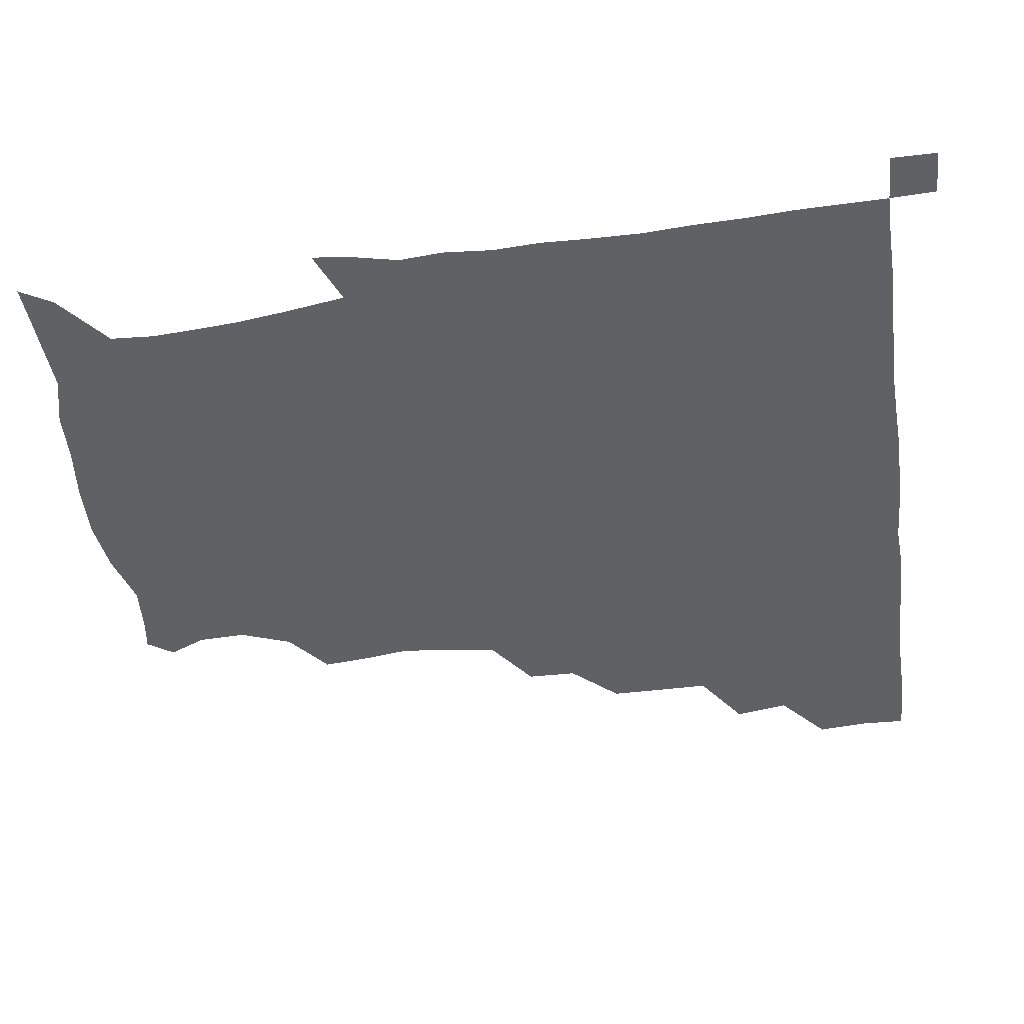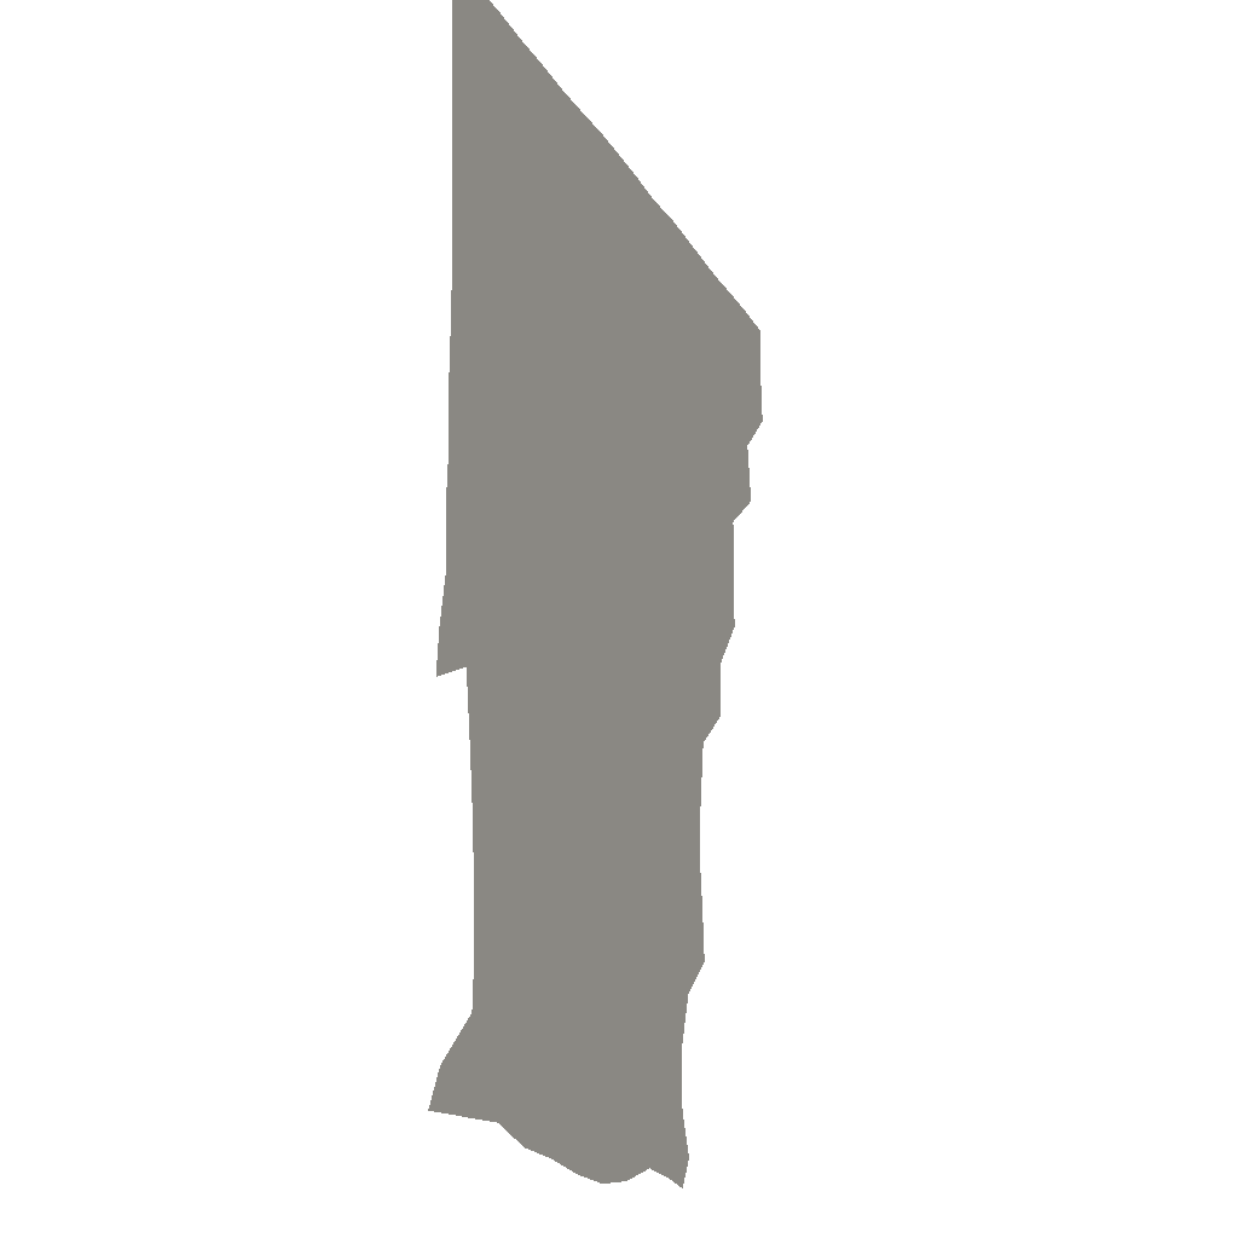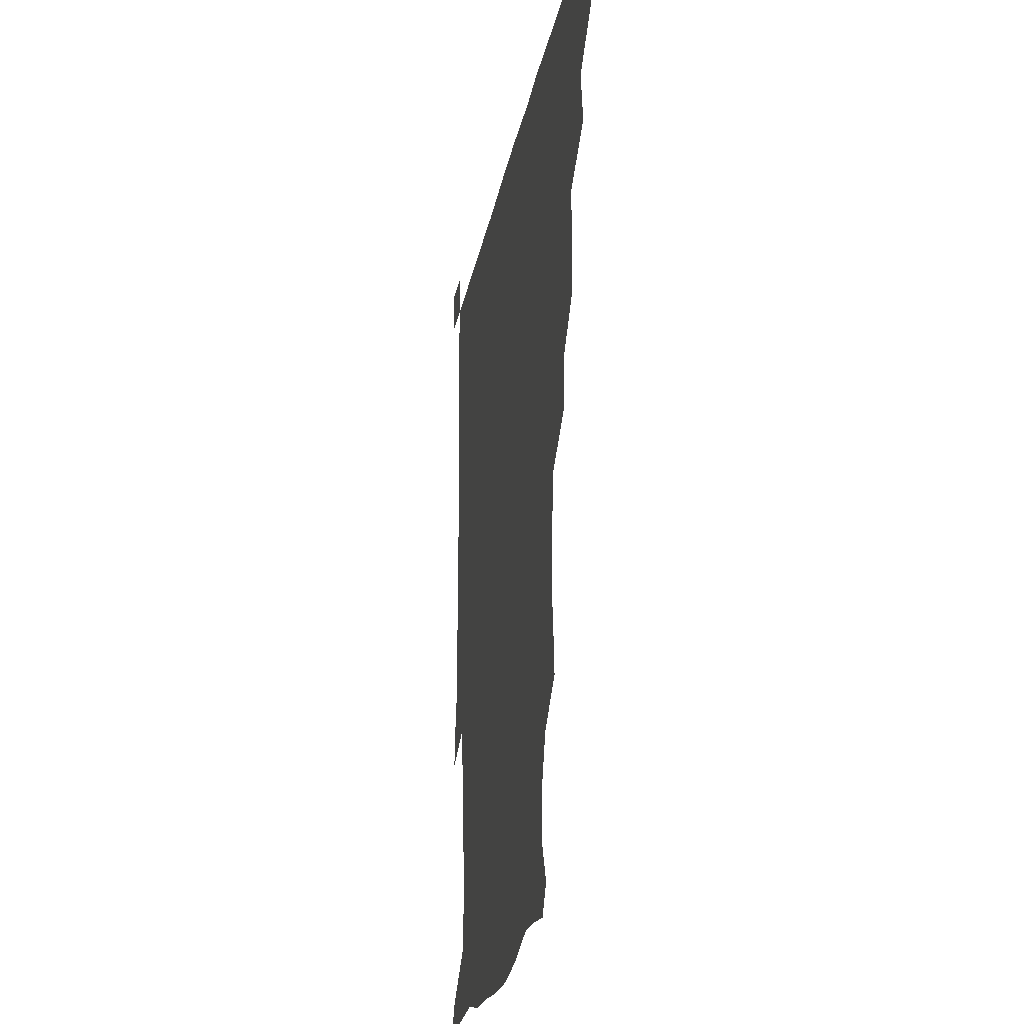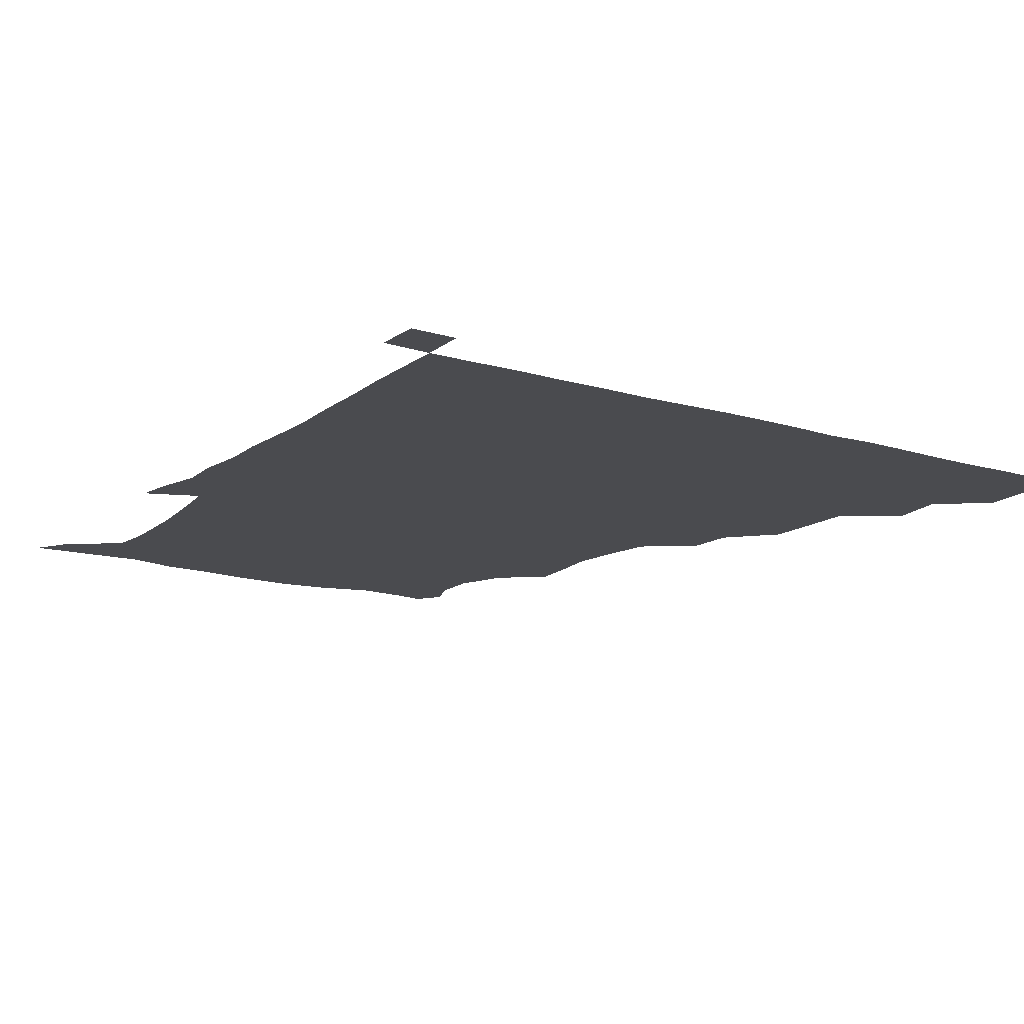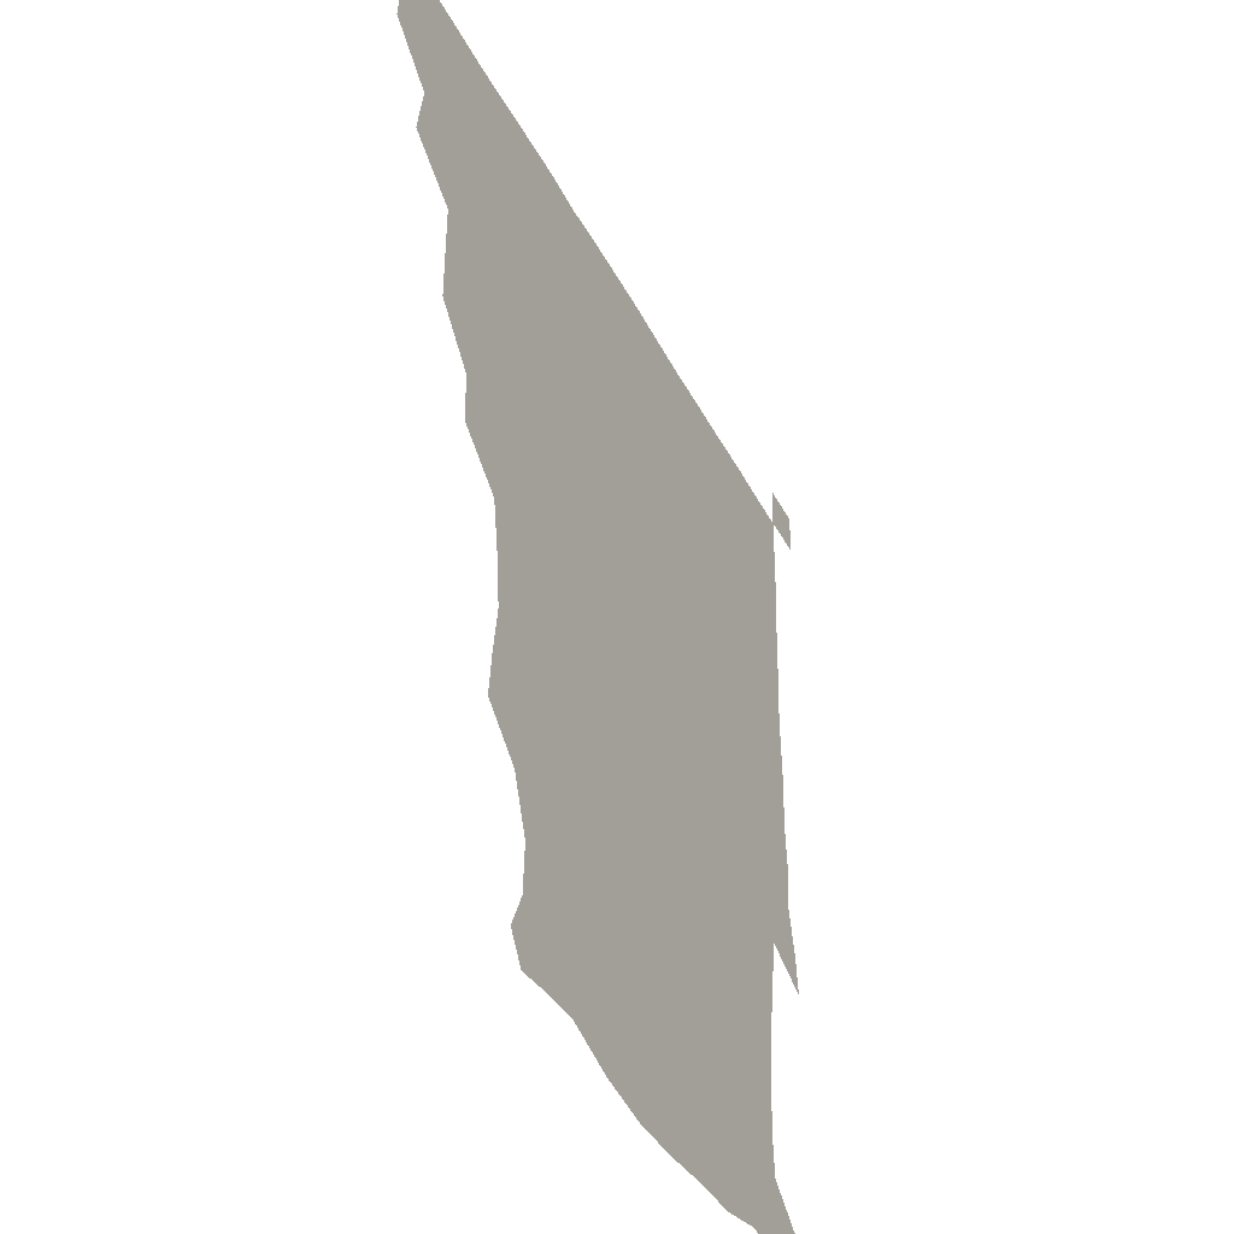
<metadata>
{"format":"obj","ext":"obj","renderer":"f3d","projection":"perspective","resolution":1024,"background":"white","views":[{"elev":-46.7,"azim":97.8,"up":"+Z"},{"elev":-17.2,"azim":110.2,"up":"+Y"},{"elev":-23.6,"azim":-100.0,"up":"+Y"},{"elev":-14.3,"azim":146.3,"up":"+Z"},{"elev":-41.7,"azim":-64.3,"up":"+Y"}]}
</metadata>
<code>
v 435.3 404.4 0
v 436.8 420.8 0
v 436.3 435.8 0
v 449.1 372.2 0
v 452 390 0
v 451.5 405.8 0
v 451.4 420.8 0
v 451.1 436.4 0
v 467.8 325 0
v 467.8 340.3 0
v 467.9 359.2 0
v 467.2 376.1 0
v 467.3 391.4 0
v 466.5 406.1 0
v 466.2 421.1 0
v 465.9 436.3 0
v 482.2 293 0
v 481.9 309.5 0
v 482.6 329 0
v 482.2 344.9 0
v 482.7 362.3 0
v 482.3 377 0
v 481.9 391.5 0
v 481.5 406.1 0
v 481.4 420.9 0
v 481.3 435.9 0
v 499.8 215.7 0
v 501.1 230.3 0
v 503.4 246.5 0
v 502 261.7 0
v 499.1 280.5 0
v 497.1 298.8 0
v 499.1 318.4 0
v 498 332.7 0
v 497 346.6 0
v 497.1 362.1 0
v 496.8 376.8 0
v 496.5 391.3 0
v 496.3 406.1 0
v 496.2 420.9 0
v 496.3 436.2 0
v 514.6 158.2 0
v 520 170.4 0
v 520.7 186.5 0
v 514.3 203.7 0
v 516.5 224.2 0
v 515.2 238.7 0
v 515.1 254.4 0
v 513.7 270.4 0
v 512.7 285.6 0
v 512 300.4 0
v 512.7 318.6 0
v 511.9 332.1 0
v 512.1 347.4 0
v 511.6 361.6 0
v 511.7 376.6 0
v 511.2 391.2 0
v 511.2 406 0
v 511.1 420.5 0
v 511.1 436.8 0
v 520.5 149.4 0
v 527.1 162.4 0
v 530.6 176.8 0
v 529.7 193.3 0
v 527.9 210.2 0
v 530.5 228.9 0
v 529 243.2 0
v 528.2 256.3 0
v 526.8 270.5 0
v 526.6 286.6 0
v 527.4 303 0
v 526.9 317.7 0
v 526.8 332.3 0
v 526.9 347.4 0
v 526.6 361.7 0
v 527 376.6 0
v 526.4 391.2 0
v 526.2 406.1 0
v 525.9 421.4 0
v 525.6 437.1 0
v 531.9 151 0
v 540.8 165.9 0
v 544 183.8 0
v 542.6 196.9 0
v 543 211.3 0
v 543.1 231.2 0
v 543 243.8 0
v 543 259.4 0
v 541.7 271.8 0
v 541.7 287.4 0
v 542 303.4 0
v 541.7 317.9 0
v 541.9 332.6 0
v 541.6 347.1 0
v 541.8 362.1 0
v 541.5 376.4 0
v 541.3 391 0
v 541.7 405.7 0
v 541.4 420.6 0
v 540.9 436.2 0
v 547.2 152 0
v 557 168.4 0
v 557.5 182.7 0
v 556 197.8 0
v 558 214.2 0
v 557.2 228.9 0
v 556.8 244.2 0
v 556.9 258.4 0
v 556.4 273.1 0
v 556.7 288.6 0
v 557 303.7 0
v 556.3 316.4 0
v 556.5 332.7 0
v 556.7 347.5 0
v 556.6 361.8 0
v 556 376.2 0
v 556.5 391 0
v 556.5 405.6 0
v 556.3 420.5 0
v 555.7 437 0
v 565 146.8 0
v 571.1 168.7 0
v 572.2 184.6 0
v 572.1 196.1 0
v 571.1 214.4 0
v 572.2 228.1 0
v 571.1 242.5 0
v 571.5 257.1 0
v 571.1 271 0
v 570.8 286.6 0
v 571 302.9 0
v 571.7 318.5 0
v 571.2 331.8 0
v 571.2 346.9 0
v 571.5 361.9 0
v 571.3 376.1 0
v 571.7 391 0
v 571.7 405.3 0
v 571 421 0
v 570.4 437.2 0
v 583 144.3 0
v 585.1 168.4 0
v 585.8 184.3 0
v 586.7 200.5 0
v 586.4 214.7 0
v 586.7 230.5 0
v 586.5 243.5 0
v 586 260.1 0
v 587 273.4 0
v 586.1 288 0
v 586.1 303.9 0
v 586.1 318.5 0
v 586.4 332.7 0
v 586.3 348.1 0
v 586.2 361.3 0
v 586.8 376.7 0
v 586.6 391 0
v 586.5 405.2 0
v 585.7 421.2 0
v 584.9 437.2 0
v 600.9 144.9 0
v 599.8 167.4 0
v 601 184 0
v 601.2 197.8 0
v 601.5 213.2 0
v 600.7 228.6 0
v 600.7 244.2 0
v 601 257.5 0
v 600.5 274.8 0
v 601.1 288.2 0
v 600.8 303.6 0
v 601.3 316.7 0
v 601 332.9 0
v 601 347 0
v 601.5 362.6 0
v 601.6 376.9 0
v 601.5 391.2 0
v 601.1 406.3 0
v 600.5 421.4 0
v 599.6 436.5 0
v 619.1 146.8 0
v 616.2 165.3 0
v 614.6 183.4 0
v 615.1 198.1 0
v 616.3 214.2 0
v 615.3 229.9 0
v 615.3 243 0
v 615.9 258.9 0
v 615.2 273 0
v 615.5 288.4 0
v 615.2 303.1 0
v 616.1 319.5 0
v 615.9 332.8 0
v 615.9 346.7 0
v 616 362.6 0
v 616.1 377.1 0
v 616.3 391.3 0
v 616.8 405.9 0
v 616.3 420.6 0
v 615 435.9 0
v 635.8 147.4 0
v 631.3 166.5 0
v 630.7 180.6 0
v 628.6 196.9 0
v 629.1 215.7 0
v 629.5 230.7 0
v 630 243.8 0
v 629.9 260.6 0
v 630.8 272.3 0
v 630.2 287.6 0
v 630.1 302 0
v 629.4 319.8 0
v 630.2 334.2 0
v 630.7 347.4 0
v 630.8 362.2 0
v 631 376.6 0
v 631.2 391.4 0
v 631.8 406 0
v 631.3 420.7 0
v 630 436.2 0
v 652 151.4 0
v 645.9 165.8 0
v 643.6 183.1 0
v 643.6 196.8 0
v 643.2 213 0
v 643.5 228.5 0
v 645.1 242.1 0
v 644.3 259.1 0
v 644.5 273.8 0
v 644.3 288.3 0
v 644.6 303.4 0
v 644.9 317.1 0
v 644.4 333.7 0
v 645.2 347.3 0
v 645.4 362.1 0
v 645.6 377.8 0
v 646 391.4 0
v 646.2 406.4 0
v 646.4 420.6 0
v 645.5 435.9 0
v 667.7 150.5 0
v 659.9 164.8 0
v 656.4 179.9 0
v 656.5 194 0
v 655.7 211.6 0
v 657.2 225.9 0
v 658.9 241.4 0
v 658.9 258.9 0
v 657.9 274 0
v 658.5 287.3 0
v 658 303.6 0
v 659 316.9 0
v 658.5 332.9 0
v 659.4 347.3 0
v 660.1 361.4 0
v 660.1 377.2 0
v 660.6 391.9 0
v 660.8 406.4 0
v 661.1 420.8 0
v 660.5 436.3 0
v 680.9 149.8 0
v 673.2 162.7 0
v 668.6 174.6 0
v 667.7 188.8 0
v 668.5 203 0
v 669.7 218.4 0
v 672 235.6 0
v 675.1 255.6 0
v 673.7 270 0
v 672.2 285.1 0
v 672 300.8 0
v 672.1 315.5 0
v 674.2 328.7 0
v 672.9 346.2 0
v 673.5 361.4 0
v 673.6 377.6 0
v 675.1 391.3 0
v 675.4 406.5 0
v 675.7 421.1 0
v 675.8 435.8 0
v 692.3 149.1 0
v 686.1 159.9 0
v 692.7 248.3 0
v 691.2 260.7 0
v 687.8 276.4 0
v 688.9 290.9 0
v 687.6 307.4 0
v 688.4 322.7 0
v 687.9 339.2 0
v 687.7 356.1 0
v 688.7 372.4 0
v 689.2 389.5 0
v 690.1 405.2 0
v 690.5 420.8 0
v 690.7 435.7 0
v 691.3 450.9 0
v 706 436.3 0
v 706 451 0
f 5 6 1
f 1 6 2
f 6 7 2
f 2 7 3
f 7 8 3
f 11 12 4
f 4 12 5
f 12 13 5
f 5 13 6
f 13 14 6
f 6 14 7
f 14 15 7
f 7 15 8
f 15 16 8
f 18 19 9
f 9 19 10
f 19 20 10
f 10 20 11
f 20 21 11
f 11 21 12
f 21 22 12
f 12 22 13
f 22 23 13
f 13 23 14
f 23 24 14
f 14 24 15
f 24 25 15
f 15 25 16
f 25 26 16
f 31 32 17
f 17 32 18
f 32 33 18
f 18 33 19
f 33 34 19
f 19 34 20
f 34 35 20
f 20 35 21
f 35 36 21
f 21 36 22
f 36 37 22
f 22 37 23
f 37 38 23
f 23 38 24
f 38 39 24
f 24 39 25
f 39 40 25
f 25 40 26
f 40 41 26
f 45 46 27
f 27 46 28
f 46 47 28
f 28 47 29
f 47 48 29
f 29 48 30
f 48 49 30
f 30 49 31
f 49 50 31
f 31 50 32
f 50 51 32
f 32 51 33
f 51 52 33
f 33 52 34
f 52 53 34
f 34 53 35
f 53 54 35
f 35 54 36
f 54 55 36
f 36 55 37
f 55 56 37
f 37 56 38
f 56 57 38
f 38 57 39
f 57 58 39
f 39 58 40
f 58 59 40
f 40 59 41
f 59 60 41
f 61 62 42
f 42 62 43
f 62 63 43
f 43 63 44
f 63 64 44
f 44 64 45
f 64 65 45
f 45 65 46
f 65 66 46
f 46 66 47
f 66 67 47
f 47 67 48
f 67 68 48
f 48 68 49
f 68 69 49
f 49 69 50
f 69 70 50
f 50 70 51
f 70 71 51
f 51 71 52
f 71 72 52
f 52 72 53
f 72 73 53
f 53 73 54
f 73 74 54
f 54 74 55
f 74 75 55
f 55 75 56
f 75 76 56
f 56 76 57
f 76 77 57
f 57 77 58
f 77 78 58
f 58 78 59
f 78 79 59
f 59 79 60
f 79 80 60
f 61 81 62
f 81 82 62
f 62 82 63
f 82 83 63
f 63 83 64
f 83 84 64
f 64 84 65
f 84 85 65
f 65 85 66
f 85 86 66
f 66 86 67
f 86 87 67
f 67 87 68
f 87 88 68
f 68 88 69
f 88 89 69
f 69 89 70
f 89 90 70
f 70 90 71
f 90 91 71
f 71 91 72
f 91 92 72
f 72 92 73
f 92 93 73
f 73 93 74
f 93 94 74
f 74 94 75
f 94 95 75
f 75 95 76
f 95 96 76
f 76 96 77
f 96 97 77
f 77 97 78
f 97 98 78
f 78 98 79
f 98 99 79
f 79 99 80
f 99 100 80
f 81 101 82
f 101 102 82
f 82 102 83
f 102 103 83
f 83 103 84
f 103 104 84
f 84 104 85
f 104 105 85
f 85 105 86
f 105 106 86
f 86 106 87
f 106 107 87
f 87 107 88
f 107 108 88
f 88 108 89
f 108 109 89
f 89 109 90
f 109 110 90
f 90 110 91
f 110 111 91
f 91 111 92
f 111 112 92
f 92 112 93
f 112 113 93
f 93 113 94
f 113 114 94
f 94 114 95
f 114 115 95
f 95 115 96
f 115 116 96
f 96 116 97
f 116 117 97
f 97 117 98
f 117 118 98
f 98 118 99
f 118 119 99
f 99 119 100
f 119 120 100
f 101 121 102
f 121 122 102
f 102 122 103
f 122 123 103
f 103 123 104
f 123 124 104
f 104 124 105
f 124 125 105
f 105 125 106
f 125 126 106
f 106 126 107
f 126 127 107
f 107 127 108
f 127 128 108
f 108 128 109
f 128 129 109
f 109 129 110
f 129 130 110
f 110 130 111
f 130 131 111
f 111 131 112
f 131 132 112
f 112 132 113
f 132 133 113
f 113 133 114
f 133 134 114
f 114 134 115
f 134 135 115
f 115 135 116
f 135 136 116
f 116 136 117
f 136 137 117
f 117 137 118
f 137 138 118
f 118 138 119
f 138 139 119
f 119 139 120
f 139 140 120
f 121 141 122
f 141 142 122
f 122 142 123
f 142 143 123
f 123 143 124
f 143 144 124
f 124 144 125
f 144 145 125
f 125 145 126
f 145 146 126
f 126 146 127
f 146 147 127
f 127 147 128
f 147 148 128
f 128 148 129
f 148 149 129
f 129 149 130
f 149 150 130
f 130 150 131
f 150 151 131
f 131 151 132
f 151 152 132
f 132 152 133
f 152 153 133
f 133 153 134
f 153 154 134
f 134 154 135
f 154 155 135
f 135 155 136
f 155 156 136
f 136 156 137
f 156 157 137
f 137 157 138
f 157 158 138
f 138 158 139
f 158 159 139
f 139 159 140
f 159 160 140
f 141 161 142
f 161 162 142
f 142 162 143
f 162 163 143
f 143 163 144
f 163 164 144
f 144 164 145
f 164 165 145
f 145 165 146
f 165 166 146
f 146 166 147
f 166 167 147
f 147 167 148
f 167 168 148
f 148 168 149
f 168 169 149
f 149 169 150
f 169 170 150
f 150 170 151
f 170 171 151
f 151 171 152
f 171 172 152
f 152 172 153
f 172 173 153
f 153 173 154
f 173 174 154
f 154 174 155
f 174 175 155
f 155 175 156
f 175 176 156
f 156 176 157
f 176 177 157
f 157 177 158
f 177 178 158
f 158 178 159
f 178 179 159
f 159 179 160
f 179 180 160
f 161 181 162
f 181 182 162
f 162 182 163
f 182 183 163
f 163 183 164
f 183 184 164
f 164 184 165
f 184 185 165
f 165 185 166
f 185 186 166
f 166 186 167
f 186 187 167
f 167 187 168
f 187 188 168
f 168 188 169
f 188 189 169
f 169 189 170
f 189 190 170
f 170 190 171
f 190 191 171
f 171 191 172
f 191 192 172
f 172 192 173
f 192 193 173
f 173 193 174
f 193 194 174
f 174 194 175
f 194 195 175
f 175 195 176
f 195 196 176
f 176 196 177
f 196 197 177
f 177 197 178
f 197 198 178
f 178 198 179
f 198 199 179
f 179 199 180
f 199 200 180
f 181 201 182
f 201 202 182
f 182 202 183
f 202 203 183
f 183 203 184
f 203 204 184
f 184 204 185
f 204 205 185
f 185 205 186
f 205 206 186
f 186 206 187
f 206 207 187
f 187 207 188
f 207 208 188
f 188 208 189
f 208 209 189
f 189 209 190
f 209 210 190
f 190 210 191
f 210 211 191
f 191 211 192
f 211 212 192
f 192 212 193
f 212 213 193
f 193 213 194
f 213 214 194
f 194 214 195
f 214 215 195
f 195 215 196
f 215 216 196
f 196 216 197
f 216 217 197
f 197 217 198
f 217 218 198
f 198 218 199
f 218 219 199
f 199 219 200
f 219 220 200
f 201 221 202
f 221 222 202
f 202 222 203
f 222 223 203
f 203 223 204
f 223 224 204
f 204 224 205
f 224 225 205
f 205 225 206
f 225 226 206
f 206 226 207
f 226 227 207
f 207 227 208
f 227 228 208
f 208 228 209
f 228 229 209
f 209 229 210
f 229 230 210
f 210 230 211
f 230 231 211
f 211 231 212
f 231 232 212
f 212 232 213
f 232 233 213
f 213 233 214
f 233 234 214
f 214 234 215
f 234 235 215
f 215 235 216
f 235 236 216
f 216 236 217
f 236 237 217
f 217 237 218
f 237 238 218
f 218 238 219
f 238 239 219
f 219 239 220
f 239 240 220
f 221 241 222
f 241 242 222
f 222 242 223
f 242 243 223
f 223 243 224
f 243 244 224
f 224 244 225
f 244 245 225
f 225 245 226
f 245 246 226
f 226 246 227
f 246 247 227
f 227 247 228
f 247 248 228
f 228 248 229
f 248 249 229
f 229 249 230
f 249 250 230
f 230 250 231
f 250 251 231
f 231 251 232
f 251 252 232
f 232 252 233
f 252 253 233
f 233 253 234
f 253 254 234
f 234 254 235
f 254 255 235
f 235 255 236
f 255 256 236
f 236 256 237
f 256 257 237
f 237 257 238
f 257 258 238
f 238 258 239
f 258 259 239
f 239 259 240
f 259 260 240
f 241 261 242
f 261 262 242
f 242 262 243
f 262 263 243
f 243 263 244
f 263 264 244
f 244 264 245
f 264 265 245
f 245 265 246
f 265 266 246
f 246 266 247
f 266 267 247
f 247 267 248
f 267 268 248
f 248 268 249
f 268 269 249
f 249 269 250
f 269 270 250
f 250 270 251
f 270 271 251
f 251 271 252
f 271 272 252
f 252 272 253
f 272 273 253
f 253 273 254
f 273 274 254
f 254 274 255
f 274 275 255
f 255 275 256
f 275 276 256
f 256 276 257
f 276 277 257
f 257 277 258
f 277 278 258
f 258 278 259
f 278 279 259
f 259 279 260
f 279 280 260
f 261 281 262
f 281 282 262
f 262 282 263
f 268 283 269
f 283 284 269
f 269 284 270
f 284 285 270
f 270 285 271
f 285 286 271
f 271 286 272
f 286 287 272
f 272 287 273
f 287 288 273
f 273 288 274
f 288 289 274
f 274 289 275
f 289 290 275
f 275 290 276
f 290 291 276
f 276 291 277
f 291 292 277
f 277 292 278
f 292 293 278
f 278 293 279
f 293 294 279
f 279 294 280
f 294 295 280
f 295 297 296
f 297 298 296

</code>
